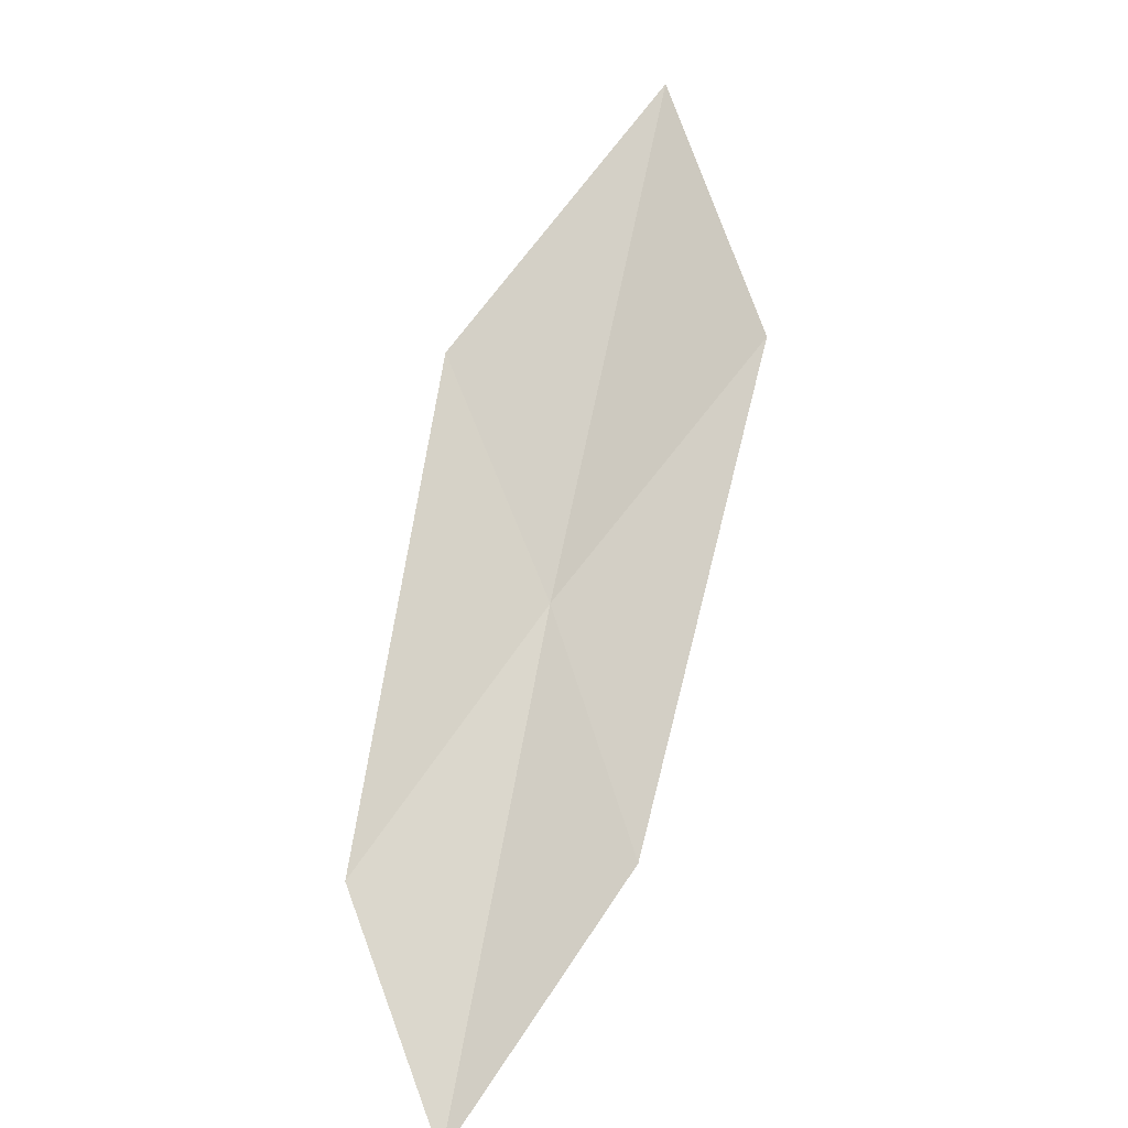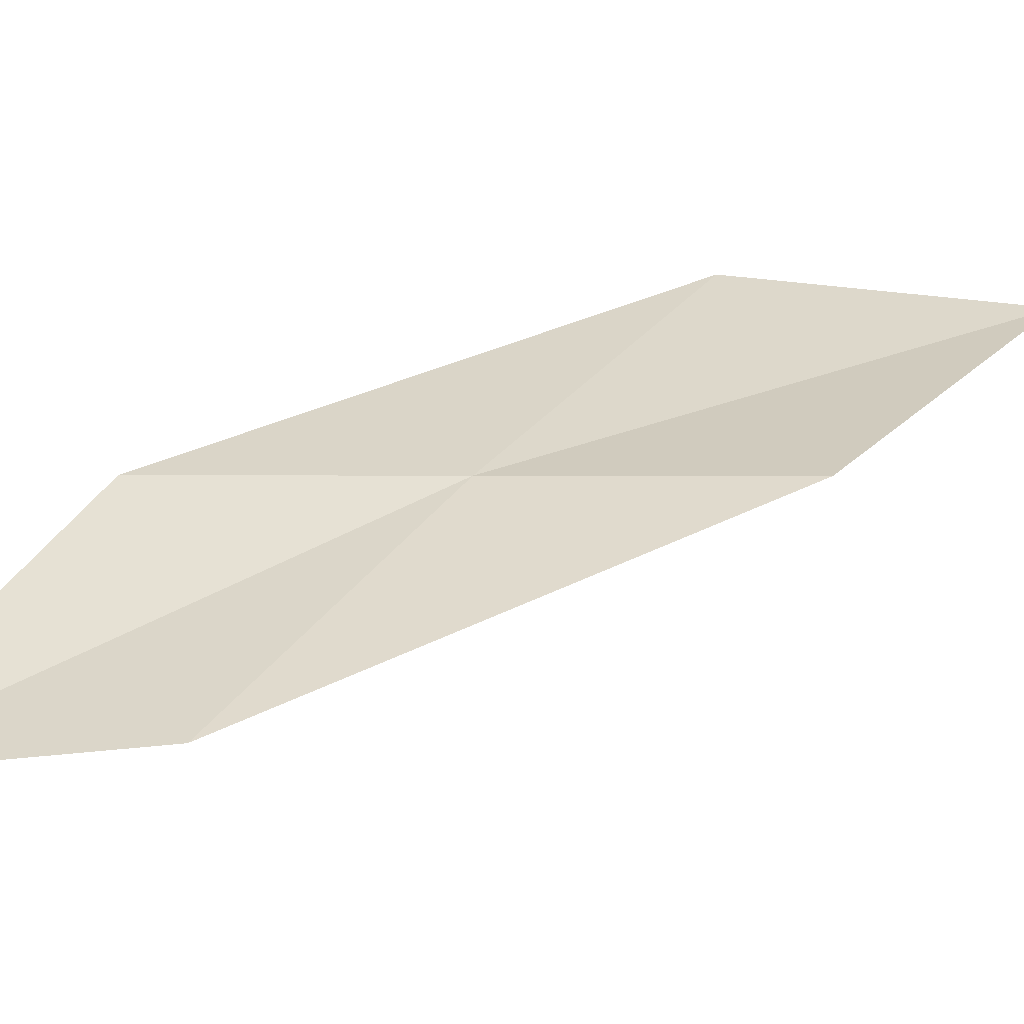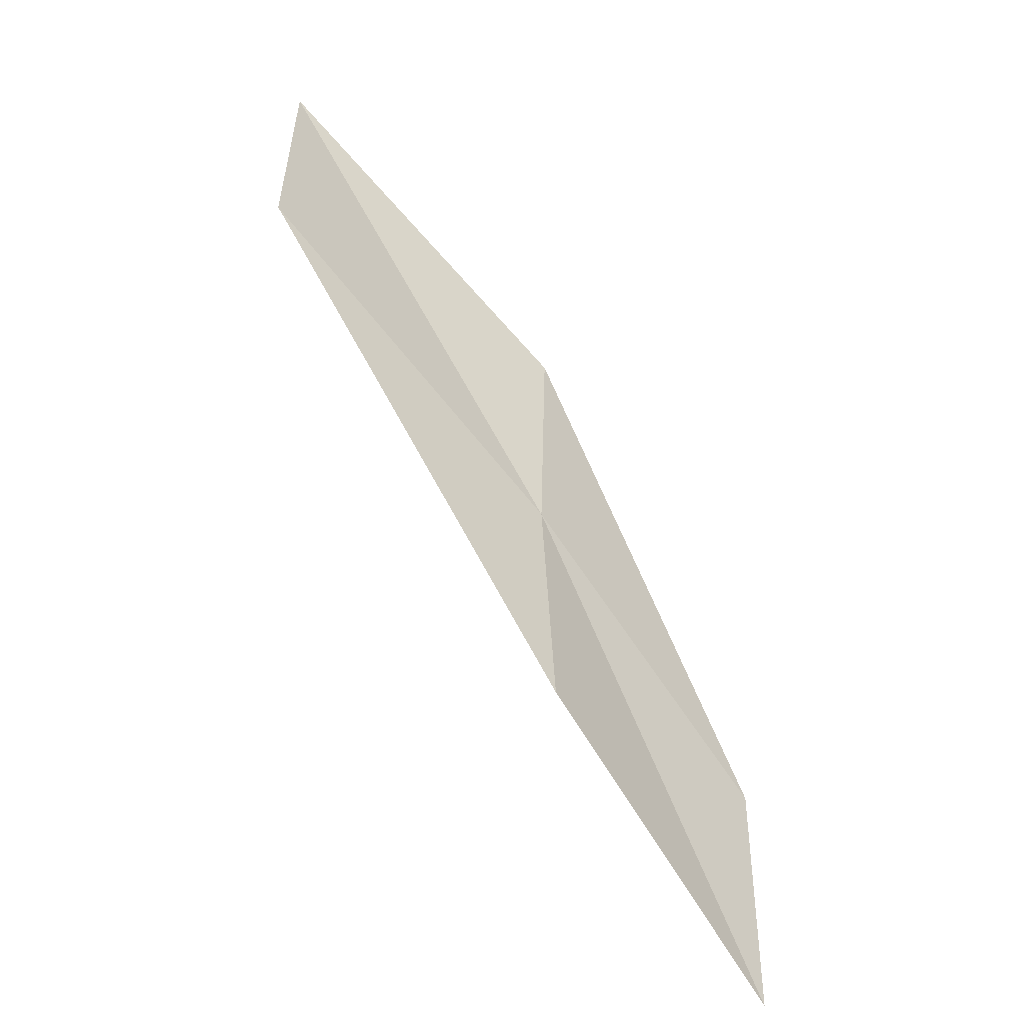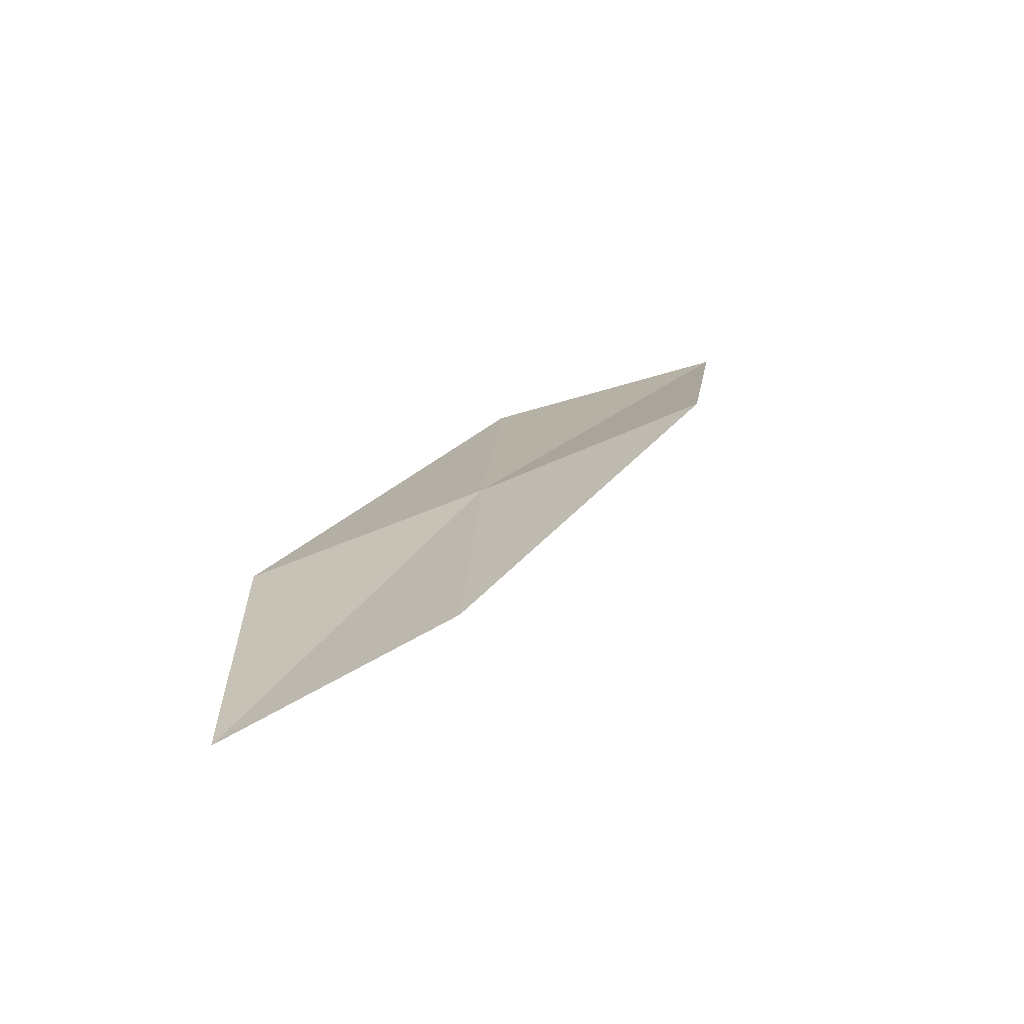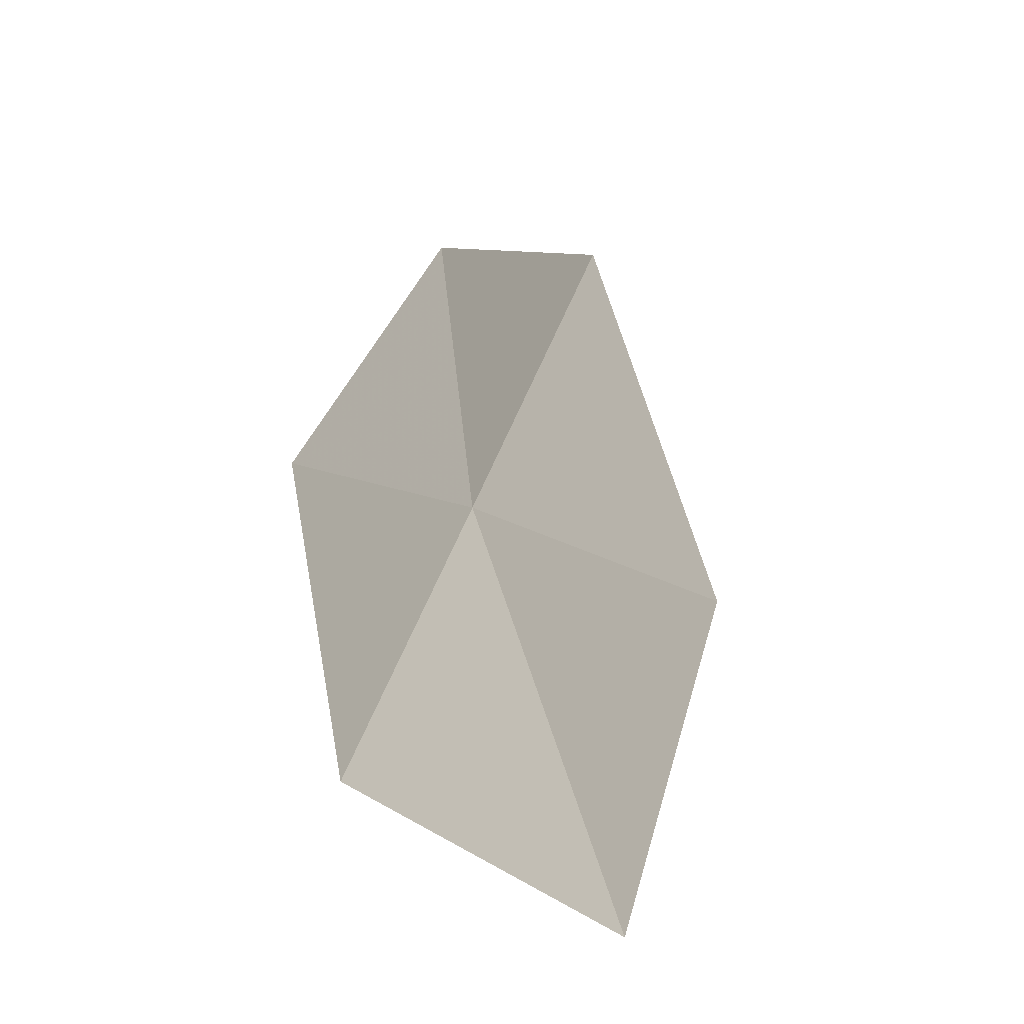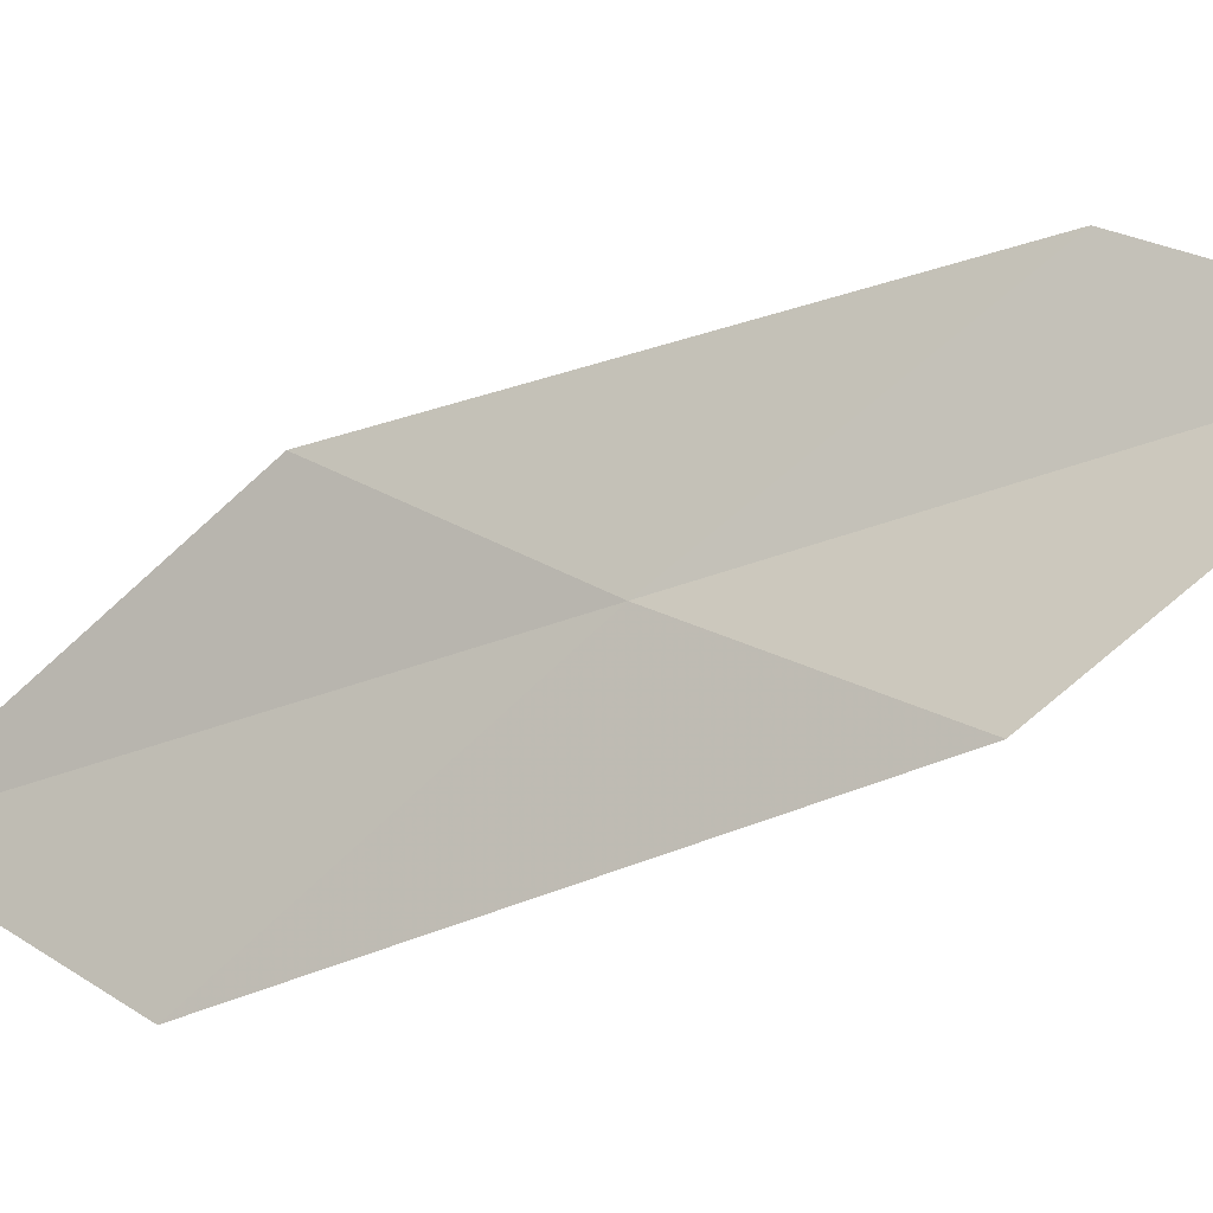
<metadata>
{"format":"obj","ext":"obj","renderer":"f3d","projection":"perspective","resolution":1024,"background":"white","views":[{"elev":-63.8,"azim":-66.8,"up":"+Z"},{"elev":76.5,"azim":-150.1,"up":"+Y"},{"elev":9.4,"azim":88.7,"up":"+Z"},{"elev":-35.8,"azim":172.6,"up":"+Z"},{"elev":50.5,"azim":139.7,"up":"+Y"},{"elev":37.5,"azim":62.6,"up":"+Y"}]}
</metadata>
<code>
v -1.36 -7.259 12.74
v -2.122 -7.22 13.17
v -2.401 -8.136 14.15
v -1.536 -8.149 13.77
v -1.223 -6.564 11.78
v -0.615 -7.241 12.31
v -0.5521 -6.584 11.31
f 1 3 2
f 1 4 3
f 1 2 5
f 1 6 4
f 1 5 7
f 1 7 6

</code>
